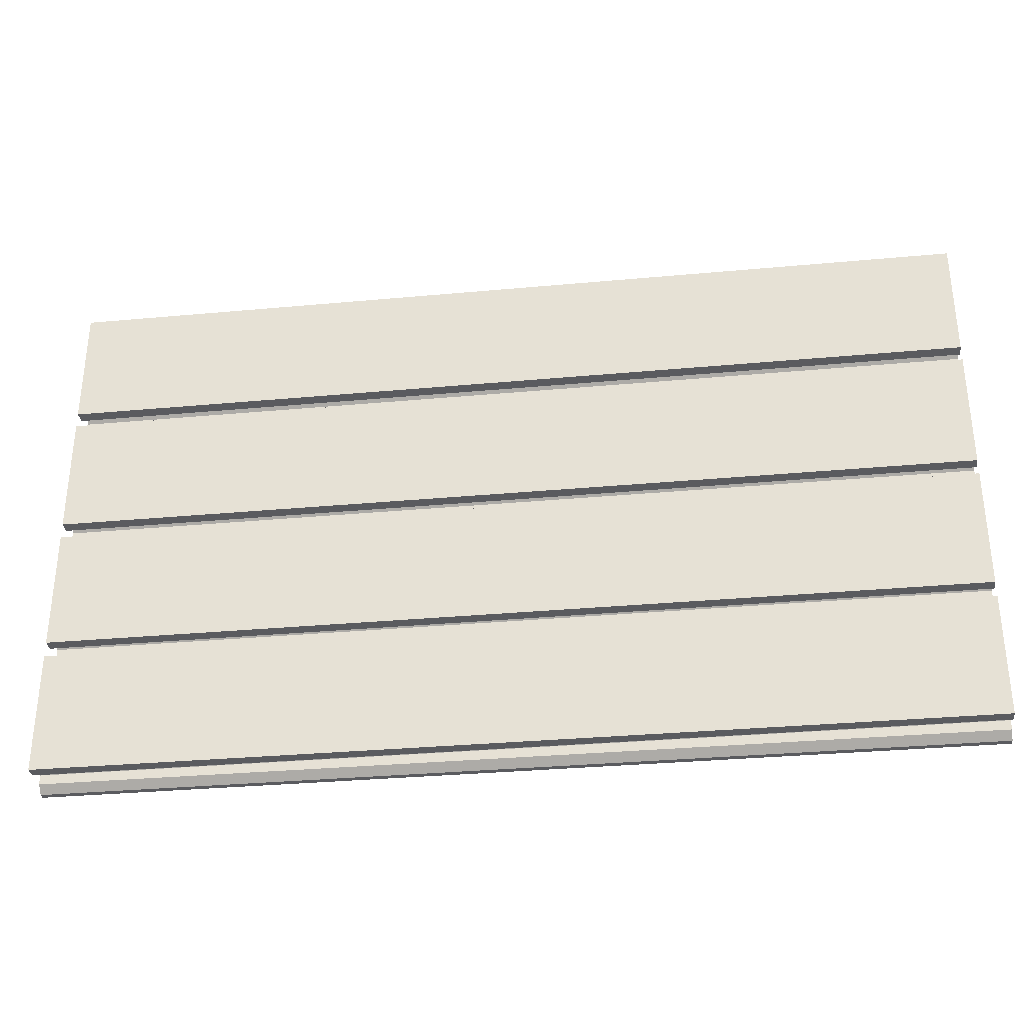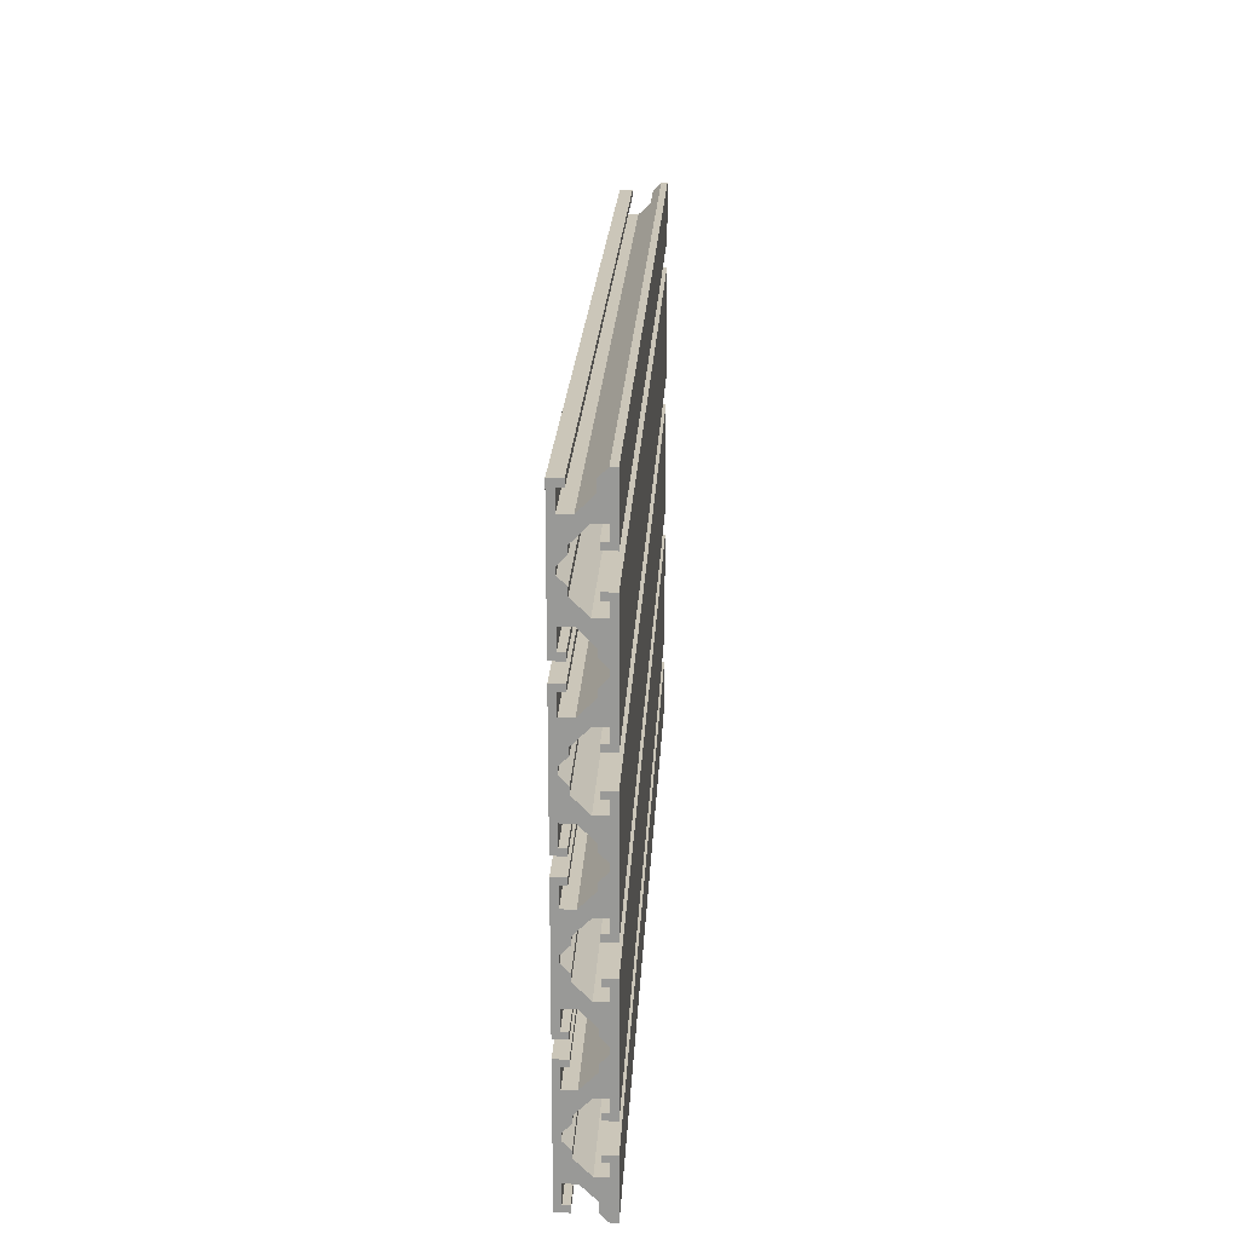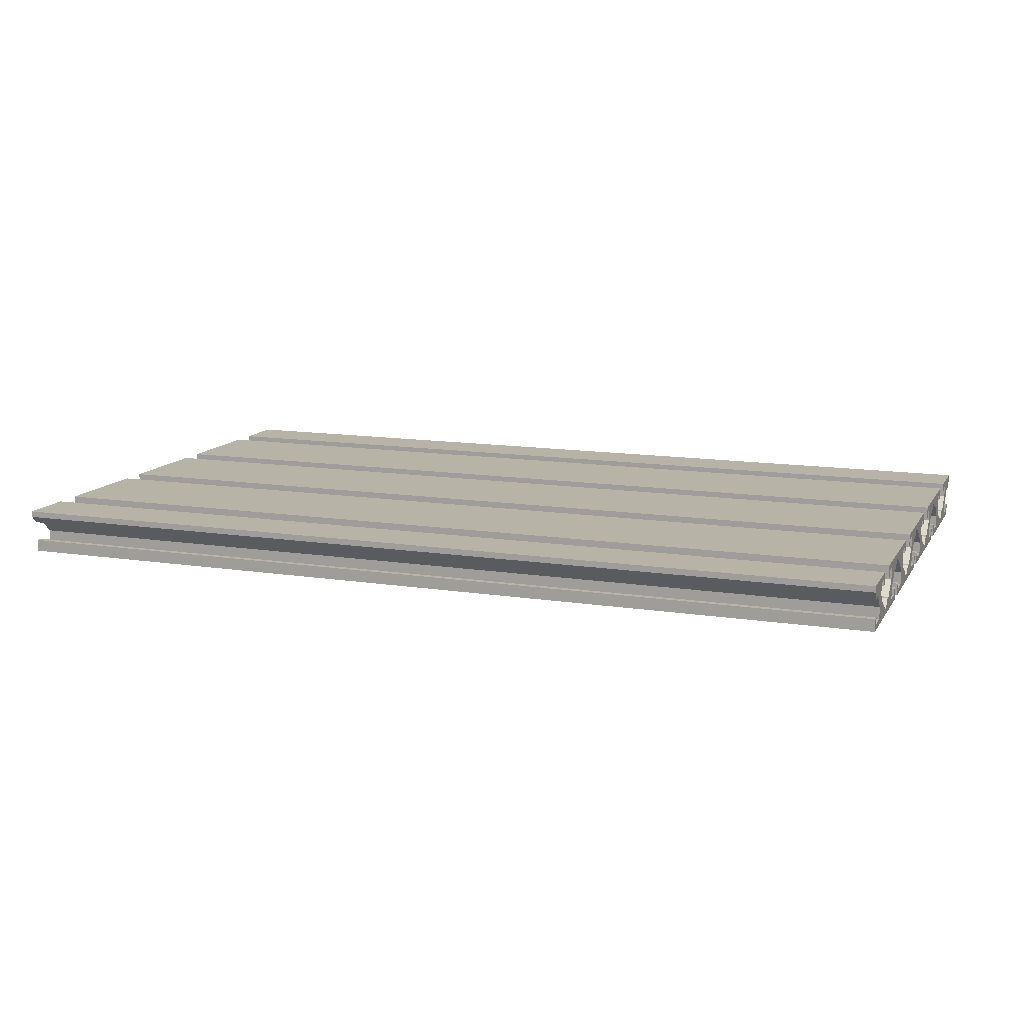
<metadata>
{"format":"obj","ext":"obj","renderer":"f3d","projection":"perspective","resolution":1024,"background":"white","views":[{"elev":-32.8,"azim":7.3,"up":"+Z"},{"elev":20.8,"azim":92.9,"up":"+Z"},{"elev":12.6,"azim":-159.8,"up":"+Y"}]}
</metadata>
<code>
g YMotion
v -0.15 -0.003017 -0.026
v 0.15 -0.003017 -0.026
v 0.15 -0.003017 -0.02807
v -0.15 -0.003017 -0.02807
v -0.15 -0.005517 -0.0235
v 0.15 -0.005517 -0.0235
v -0.15 -0.005517 -0.0215
v 0.15 -0.005517 -0.0215
v -0.15 -0.003017 -0.019
v 0.15 -0.003017 -0.019
v -0.15 -0.003017 -0.01693
v 0.15 -0.003017 -0.01693
v -0.15 0.001661 -0.01225
v 0.15 0.001661 -0.01225
v 0.15 0.005517 -0.01225
v -0.15 0.005517 -0.01225
v -0.15 0.005517 -0.016
v 0.15 0.005517 -0.016
v -0.15 0.003517 -0.016
v 0.15 0.003517 -0.016
v 0.15 0.003517 -0.018
v -0.15 0.003517 -0.018
v 0.15 0.007517 -0.018
v -0.15 0.007517 -0.018
v -0.15 0.007517 0.018
v 0.15 0.007517 0.018
v -0.15 0.003517 0.018
v 0.15 0.003517 0.018
v 0.15 0.003517 0.016
v -0.15 0.003517 0.016
v 0.15 0.005517 0.016
v -0.15 0.005517 0.016
v 0.15 0.005517 0.01225
v -0.15 0.005517 0.01225
v -0.15 0.001661 0.01225
v 0.15 0.001661 0.01225
v -0.15 -0.003017 0.01693
v 0.15 -0.003017 0.01693
v -0.15 -0.003017 0.019
v 0.15 -0.003017 0.019
v -0.15 -0.005517 0.0215
v 0.15 -0.005517 0.0215
v -0.15 -0.005517 0.0235
v 0.15 -0.005517 0.0235
v -0.15 -0.003017 0.026
v 0.15 -0.003017 0.026
v -0.15 -0.003017 0.02807
v 0.15 -0.003017 0.02807
v -0.15 0.001661 0.03275
v 0.15 0.001661 0.03275
v 0.15 0.005517 0.03275
v -0.15 0.005517 0.03275
v 0.15 0.005517 0.029
v -0.15 0.005517 0.029
v -0.15 0.003517 0.029
v 0.15 0.003517 0.029
v 0.15 0.003517 0.027
v -0.15 0.003517 0.027
v 0.15 0.007517 0.027
v -0.15 0.007517 0.027
v -0.15 0.007517 0.063
v 0.15 0.007517 0.063
v -0.15 0.003517 0.063
v 0.15 0.003517 0.063
v -0.15 0.003517 0.061
v 0.15 0.003517 0.061
v 0.15 0.005517 0.061
v -0.15 0.005517 0.061
v -0.15 0.005517 0.05725
v 0.15 0.005517 0.05725
v -0.15 0.001661 0.05725
v 0.15 0.001661 0.05725
v -0.15 -0.003017 0.06193
v 0.15 -0.003017 0.06193
v -0.15 -0.003017 0.064
v 0.15 -0.003017 0.064
v -0.15 -0.005517 0.0665
v 0.15 -0.005517 0.0665
v -0.15 -0.005517 0.0685
v 0.15 -0.005517 0.0685
v -0.15 -0.003017 0.071
v 0.15 -0.003017 0.071
v -0.15 -0.003017 0.07307
v 0.15 -0.003017 0.07307
v -0.15 0.001661 0.07775
v 0.15 0.001661 0.07775
v 0.15 0.005517 0.07775
v -0.15 0.005517 0.07775
v -0.15 0.005517 0.074
v 0.15 0.005517 0.074
v -0.15 0.003517 0.074
v 0.15 0.003517 0.074
v 0.15 0.003517 0.072
v -0.15 0.003517 0.072
v 0.15 0.007517 0.072
v -0.15 0.007517 0.072
v -0.15 0.007517 0.09
v 0.15 0.007517 0.09
v -0.15 0.005517 0.09
v 0.15 0.005517 0.09
v 0.15 0.003017 0.0875
v -0.15 0.003017 0.0875
v 0.15 0.003017 0.08443
v -0.15 0.003017 0.08443
v 0.15 -0.001661 0.07975
v -0.15 -0.001661 0.07975
v -0.15 -0.005517 0.07975
v 0.15 -0.005517 0.07975
v -0.15 -0.005517 0.0855
v 0.15 -0.005517 0.0855
v 0.15 -0.003517 0.0855
v -0.15 -0.003517 0.0855
v 0.15 0.001661 -0.03275
v -0.15 0.001661 -0.03275
v 0.15 0.005517 -0.03275
v -0.15 0.005517 -0.03275
v 0.15 0.005517 -0.029
v -0.15 0.005517 -0.029
v 0.15 0.003517 -0.029
v -0.15 0.003517 -0.029
v 0.15 0.003517 -0.027
v -0.15 0.003517 -0.027
v 0.15 0.007517 -0.027
v -0.15 0.007517 -0.027
v 0.15 0.007517 -0.063
v -0.15 0.007517 -0.063
v 0.15 0.003517 -0.063
v -0.15 0.003517 -0.063
v 0.15 0.003517 -0.061
v -0.15 0.003517 -0.061
v 0.15 0.005517 -0.061
v -0.15 0.005517 -0.061
v -0.15 0.005517 -0.05725
v 0.15 0.005517 -0.05725
v 0.15 0.001661 -0.05725
v -0.15 0.001661 -0.05725
v 0.15 -0.003017 -0.06193
v -0.15 -0.003017 -0.06193
v 0.15 -0.003017 -0.064
v -0.15 -0.003017 -0.064
v 0.15 -0.005517 -0.0665
v -0.15 -0.005517 -0.0665
v 0.15 -0.005517 -0.0685
v -0.15 -0.005517 -0.0685
v 0.15 -0.003017 -0.071
v -0.15 -0.003017 -0.071
v 0.15 -0.003017 -0.07307
v -0.15 -0.003017 -0.07307
v 0.15 0.001661 -0.07775
v -0.15 0.001661 -0.07775
v 0.15 0.005517 -0.07775
v -0.15 0.005517 -0.07775
v 0.15 0.005517 -0.074
v -0.15 0.005517 -0.074
v 0.15 0.003517 -0.074
v -0.15 0.003517 -0.074
v 0.15 0.003517 -0.072
v -0.15 0.003517 -0.072
v 0.15 0.007517 -0.072
v -0.15 0.007517 -0.072
v 0.15 0.007517 -0.09
v -0.15 0.007517 -0.09
v 0.15 0.005517 -0.09
v -0.15 0.005517 -0.09
v 0.15 0.003017 -0.0875
v -0.15 0.003017 -0.0875
v 0.15 0.003017 -0.08443
v -0.15 0.003017 -0.08443
v 0.15 -0.001661 -0.07975
v -0.15 -0.001661 -0.07975
v 0.15 -0.005517 -0.07975
v -0.15 -0.005517 -0.07975
v 0.15 -0.005517 -0.0855
v -0.15 -0.005517 -0.0855
v 0.15 -0.003517 -0.0855
v -0.15 -0.003517 -0.0855
v 0.15 -0.003517 -0.0875
v -0.15 -0.003517 -0.0875
v 0.15 -0.007517 -0.0875
v -0.15 -0.007517 -0.0875
v 0.15 -0.007517 -0.0475
v -0.15 -0.007517 -0.0475
v 0.15 -0.003517 -0.0475
v -0.15 -0.003517 -0.0475
v 0.15 -0.003517 -0.0495
v -0.15 -0.003517 -0.0495
v 0.15 -0.005517 -0.0495
v -0.15 -0.005517 -0.0495
v 0.15 -0.005517 -0.05525
v -0.15 -0.005517 -0.05525
v 0.15 -0.001661 -0.05525
v -0.15 -0.001661 -0.05525
v 0.15 0.003017 -0.05057
v -0.15 0.003017 -0.05057
v -0.15 0.003017 -0.0485
v 0.15 0.003017 -0.0485
v 0.15 0.005517 -0.046
v -0.15 0.005517 -0.046
v 0.15 0.005517 -0.044
v -0.15 0.005517 -0.044
v 0.15 0.003017 -0.0415
v -0.15 0.003017 -0.0415
v 0.15 0.003017 -0.03943
v -0.15 0.003017 -0.03943
v 0.15 -0.001661 -0.03475
v -0.15 -0.001661 -0.03475
v 0.15 -0.005517 -0.03475
v -0.15 -0.005517 -0.03475
v 0.15 -0.005517 -0.0405
v -0.15 -0.005517 -0.0405
v 0.15 -0.003517 -0.0405
v -0.15 -0.003517 -0.0405
v 0.15 -0.003517 -0.0425
v -0.15 -0.003517 -0.0425
v 0.15 -0.007517 -0.0425
v -0.15 -0.007517 -0.0425
v 0.15 -0.007517 -0.0025
v -0.15 -0.007517 -0.0025
v 0.15 -0.003517 -0.0025
v -0.15 -0.003517 -0.0025
v 0.15 -0.003517 -0.0045
v -0.15 -0.003517 -0.0045
v 0.15 -0.005517 -0.0045
v -0.15 -0.005517 -0.0045
v 0.15 -0.005517 -0.01025
v -0.15 -0.005517 -0.01025
v 0.15 -0.001661 -0.01025
v -0.15 -0.001661 -0.01025
v 0.15 0.003017 -0.005572
v -0.15 0.003017 -0.005572
v 0.15 0.003017 -0.0035
v -0.15 0.003017 -0.0035
v 0.15 0.005517 -0.001
v -0.15 0.005517 -0.001
v 0.15 0.005517 0.001
v -0.15 0.005517 0.001
v 0.15 0.003017 0.0035
v -0.15 0.003017 0.0035
v 0.15 0.003017 0.005572
v -0.15 0.003017 0.005572
v 0.15 -0.001661 0.01025
v -0.15 -0.001661 0.01025
v 0.15 -0.005517 0.01025
v -0.15 -0.005517 0.01025
v 0.15 -0.005517 0.0045
v -0.15 -0.005517 0.0045
v 0.15 -0.003517 0.0045
v -0.15 -0.003517 0.0045
v 0.15 -0.003517 0.0025
v -0.15 -0.003517 0.0025
v 0.15 -0.007517 0.0025
v -0.15 -0.007517 0.0025
v 0.15 -0.007517 0.0425
v -0.15 -0.007517 0.0425
v 0.15 -0.003517 0.0425
v -0.15 -0.003517 0.0425
v 0.15 -0.003517 0.0405
v -0.15 -0.003517 0.0405
v 0.15 -0.005517 0.0405
v -0.15 -0.005517 0.0405
v 0.15 -0.005517 0.03475
v -0.15 -0.005517 0.03475
v 0.15 -0.001661 0.03475
v -0.15 -0.001661 0.03475
v -0.15 0.003017 0.03943
v 0.15 0.003017 0.03943
v 0.15 0.003017 0.0415
v -0.15 0.003017 0.0415
v 0.15 0.005517 0.044
v -0.15 0.005517 0.044
v 0.15 0.005517 0.046
v -0.15 0.005517 0.046
v -0.15 0.003017 0.0485
v 0.15 0.003017 0.0485
v 0.15 0.003017 0.05057
v -0.15 0.003017 0.05057
v 0.15 -0.001661 0.05525
v -0.15 -0.001661 0.05525
v 0.15 -0.005517 0.05525
v -0.15 -0.005517 0.05525
v 0.15 -0.005517 0.0495
v -0.15 -0.005517 0.0495
v 0.15 -0.003517 0.0495
v -0.15 -0.003517 0.0495
v 0.15 -0.003517 0.0475
v -0.15 -0.003517 0.0475
v -0.15 -0.003517 0.0875
v 0.15 -0.003517 0.0875
v -0.15 -0.007517 0.0875
v -0.15 -0.007517 0.0475
v 0.15 -0.007517 0.0475
v 0.15 -0.007517 0.0875
o mesh0
f 1 2 3
f 3 4 1
o mesh1
f 2 1 5
f 5 6 2
o mesh2
f 7 8 6
f 6 5 7
o mesh3
f 9 10 8
f 8 7 9
o mesh4
f 10 9 11
f 11 12 10
o mesh5
f 13 14 12
f 12 11 13
o mesh6
f 15 14 13
f 13 16 15
o mesh7
f 16 17 18
f 18 15 16
o mesh8
f 19 20 18
f 18 17 19
o mesh9
f 21 20 19
f 19 22 21
o mesh10
f 23 21 22
f 22 24 23
o mesh11
f 23 24 25
f 25 26 23
o mesh12
f 27 28 26
f 26 25 27
o mesh13
f 29 28 27
f 27 30 29
o mesh14
f 31 29 30
f 30 32 31
o mesh15
f 33 31 32
f 32 34 33
o mesh16
f 35 36 33
f 33 34 35
o mesh17
f 37 38 36
f 36 35 37
o mesh18
f 39 40 38
f 38 37 39
o mesh19
f 40 39 41
f 41 42 40
o mesh20
f 43 44 42
f 42 41 43
o mesh21
f 44 43 45
f 45 46 44
o mesh22
f 47 48 46
f 46 45 47
o mesh23
f 49 50 48
f 48 47 49
o mesh24
f 51 50 49
f 49 52 51
o mesh25
f 53 51 52
f 52 54 53
o mesh26
f 55 56 53
f 53 54 55
o mesh27
f 57 56 55
f 55 58 57
o mesh28
f 59 57 58
f 58 60 59
o mesh29
f 61 62 59
f 59 60 61
o mesh30
f 63 64 62
f 62 61 63
o mesh31
f 65 66 64
f 64 63 65
o mesh32
f 67 66 65
f 65 68 67
o mesh33
f 69 70 67
f 67 68 69
o mesh34
f 71 72 70
f 70 69 71
o mesh35
f 72 71 73
f 73 74 72
o mesh36
f 75 76 74
f 74 73 75
o mesh37
f 77 78 76
f 76 75 77
o mesh38
f 79 80 78
f 78 77 79
o mesh39
f 81 82 80
f 80 79 81
o mesh40
f 83 84 82
f 82 81 83
o mesh41
f 85 86 84
f 84 83 85
o mesh42
f 87 86 85
f 85 88 87
o mesh43
f 88 89 90
f 90 87 88
o mesh44
f 91 92 90
f 90 89 91
o mesh45
f 93 92 91
f 91 94 93
o mesh46
f 95 93 94
f 94 96 95
o mesh47
f 97 98 95
f 95 96 97
o mesh48
f 99 100 98
f 98 97 99
o mesh49
f 101 100 99
f 99 102 101
o mesh50
f 103 101 102
f 102 104 103
o mesh51
f 105 103 104
f 104 106 105
o mesh52
f 107 108 105
f 105 106 107
o mesh53
f 109 110 108
f 108 107 109
o mesh54
f 111 110 109
f 109 112 111
o mesh55
f 113 114 4
f 4 3 113
o mesh56
f 114 113 115
f 115 116 114
o mesh57
f 115 117 118
f 118 116 115
o mesh58
f 117 119 120
f 120 118 117
o mesh59
f 119 121 122
f 122 120 119
o mesh60
f 122 121 123
f 123 124 122
o mesh61
f 125 126 124
f 124 123 125
o mesh62
f 125 127 128
f 128 126 125
o mesh63
f 127 129 130
f 130 128 127
o mesh64
f 130 129 131
f 131 132 130
o mesh65
f 133 132 131
f 131 134 133
o mesh66
f 134 135 136
f 136 133 134
o mesh67
f 135 137 138
f 138 136 135
o mesh68
f 138 137 139
f 139 140 138
o mesh69
f 139 141 142
f 142 140 139
o mesh70
f 142 141 143
f 143 144 142
o mesh71
f 144 143 145
f 145 146 144
o mesh72
f 146 145 147
f 147 148 146
o mesh73
f 149 150 148
f 148 147 149
o mesh74
f 150 149 151
f 151 152 150
o mesh75
f 151 153 154
f 154 152 151
o mesh76
f 153 155 156
f 156 154 153
o mesh77
f 155 157 158
f 158 156 155
o mesh78
f 158 157 159
f 159 160 158
o mesh79
f 161 162 160
f 160 159 161
o mesh80
f 161 163 164
f 164 162 161
o mesh81
f 163 165 166
f 166 164 163
o mesh82
f 165 167 168
f 168 166 165
o mesh83
f 168 167 169
f 169 170 168
o mesh84
f 171 172 170
f 170 169 171
o mesh85
f 172 171 173
f 173 174 172
o mesh86
f 174 173 175
f 175 176 174
o mesh87
f 176 175 177
f 177 178 176
o mesh88
f 177 179 180
f 180 178 177
o mesh89
f 180 179 181
f 181 182 180
o mesh90
f 182 181 183
f 183 184 182
o mesh91
f 184 183 185
f 185 186 184
o mesh92
f 185 187 188
f 188 186 185
o mesh93
f 188 187 189
f 189 190 188
o mesh94
f 190 189 191
f 191 192 190
o mesh95
f 191 193 194
f 194 192 191
o mesh96
f 195 194 193
f 193 196 195
o mesh97
f 195 196 197
f 197 198 195
o mesh98
f 197 199 200
f 200 198 197
o mesh99
f 199 201 202
f 202 200 199
o mesh100
f 201 203 204
f 204 202 201
o mesh101
f 204 203 205
f 205 206 204
o mesh102
f 207 208 206
f 206 205 207
o mesh103
f 209 210 208
f 208 207 209
o mesh104
f 210 209 211
f 211 212 210
o mesh105
f 212 211 213
f 213 214 212
o mesh106
f 213 215 216
f 216 214 213
o mesh107
f 215 217 218
f 218 216 215
o mesh108
f 218 217 219
f 219 220 218
o mesh109
f 220 219 221
f 221 222 220
o mesh110
f 221 223 224
f 224 222 221
o mesh111
f 224 223 225
f 225 226 224
o mesh112
f 226 225 227
f 227 228 226
o mesh113
f 228 227 229
f 229 230 228
o mesh114
f 229 231 232
f 232 230 229
o mesh115
f 232 231 233
f 233 234 232
o mesh116
f 233 235 236
f 236 234 233
o mesh117
f 235 237 238
f 238 236 235
o mesh118
f 237 239 240
f 240 238 237
o mesh119
f 240 239 241
f 241 242 240
o mesh120
f 243 244 242
f 242 241 243
o mesh121
f 244 243 245
f 245 246 244
o mesh122
f 246 245 247
f 247 248 246
o mesh123
f 248 247 249
f 249 250 248
o mesh124
f 249 251 252
f 252 250 249
o mesh125
f 251 253 254
f 254 252 251
o mesh126
f 254 253 255
f 255 256 254
o mesh127
f 256 255 257
f 257 258 256
o mesh128
f 257 259 260
f 260 258 257
o mesh129
f 260 259 261
f 261 262 260
o mesh130
f 262 261 263
f 263 264 262
o mesh131
f 265 264 263
f 263 266 265
o mesh132
f 266 267 268
f 268 265 266
o mesh133
f 267 269 270
f 270 268 267
o mesh134
f 269 271 272
f 272 270 269
o mesh135
f 273 272 271
f 271 274 273
o mesh136
f 274 275 276
f 276 273 274
o mesh137
f 276 275 277
f 277 278 276
o mesh138
f 279 280 278
f 278 277 279
o mesh139
f 280 279 281
f 281 282 280
o mesh140
f 282 281 283
f 283 284 282
o mesh141
f 284 283 285
f 285 286 284
o mesh142
f 287 288 111
f 111 112 287
o mesh143
f 289 79 77
f 289 107 79
f 99 85 104
f 85 83 106
f 270 49 265
f 49 47 264
f 289 109 107
f 278 73 71
f 77 75 73
f 198 136 194
f 136 138 192
f 144 146 148
f 182 142 144
f 5 1 4
f 218 226 7
f 106 104 85
f 88 85 99
f 43 264 47
f 264 265 49
f 60 270 272
f 60 54 52
f 77 280 289
f 73 278 77
f 142 192 138
f 192 194 136
f 148 172 144
f 170 148 150
f 182 190 142
f 126 198 200
f 4 208 5
f 206 4 114
f 7 5 218
f 99 97 88
f 265 268 270
f 52 270 60
f 71 276 278
f 272 273 276
f 194 195 198
f 152 162 168
f 162 164 166
f 150 168 170
f 182 188 190
f 230 16 13
f 126 133 198
f 114 204 206
f 218 224 226
f 79 107 83
f 83 107 106
f 270 52 49
f 272 69 60
f 276 71 272
f 198 133 136
f 166 168 162
f 144 172 182
f 7 226 11
f 13 228 230
f 126 132 133
f 5 208 218
f 200 202 204
f 104 102 99
f 96 89 88
f 63 61 68
f 61 60 69
f 43 262 264
f 77 278 280
f 41 39 37
f 142 190 192
f 148 170 172
f 226 13 11
f 13 226 228
f 200 116 126
f 204 114 200
f 88 97 96
f 94 91 89
f 69 68 61
f 272 71 69
f 37 244 41
f 242 37 35
f 254 43 41
f 178 180 174
f 180 182 172
f 168 150 152
f 184 186 188
f 230 232 16
f 4 206 208
f 89 96 94
f 47 45 43
f 24 234 236
f 234 24 16
f 35 240 242
f 236 238 240
f 254 262 43
f 158 160 154
f 160 162 152
f 172 174 180
f 188 182 184
f 214 216 210
f 216 218 208
f 200 114 116
f 220 222 224
f 286 290 282
f 290 289 280
f 68 65 63
f 287 112 109
f 236 34 24
f 24 17 16
f 240 35 236
f 254 260 262
f 152 154 160
f 138 140 142
f 208 210 216
f 224 218 220
f 280 282 290
f 109 289 287
f 16 232 234
f 41 244 254
f 174 176 178
f 11 9 7
f 83 81 79
f 37 242 244
f 122 124 118
f 124 126 116
f 210 212 214
f 128 130 132
f 250 252 246
f 252 254 244
f 236 35 34
f 256 258 260
f 116 118 124
f 132 126 128
f 244 246 252
f 260 254 256
f 154 156 158
f 282 284 286
f 27 25 32
f 25 24 34
f 246 248 250
f 22 19 17
f 34 32 25
f 17 24 22
f 118 120 122
f 58 55 54
f 54 60 58
f 32 30 27
o mesh144
f 291 279 78
f 143 169 147
f 169 167 149
f 125 197 134
f 199 113 203
f 113 3 205
f 78 277 74
f 277 275 72
f 291 281 279
f 251 42 44
f 163 149 167
f 149 147 169
f 125 199 197
f 205 203 113
f 179 143 141
f 271 72 275
f 72 74 277
f 78 80 291
f 105 84 86
f 80 82 84
f 62 271 269
f 251 243 42
f 263 48 50
f 44 46 48
f 147 145 143
f 125 115 199
f 199 115 113
f 179 171 143
f 197 196 193
f 135 193 191
f 141 139 137
f 74 76 78
f 87 98 103
f 98 100 101
f 80 108 291
f 84 105 80
f 239 33 36
f 62 70 271
f 251 245 243
f 48 263 44
f 269 267 266
f 143 171 169
f 151 149 163
f 203 201 199
f 179 173 171
f 193 134 197
f 137 191 141
f 78 279 277
f 101 103 98
f 86 103 105
f 42 243 38
f 36 241 239
f 62 67 70
f 44 261 251
f 266 50 269
f 163 161 151
f 159 153 151
f 6 207 3
f 3 207 205
f 141 189 179
f 191 137 135
f 271 70 72
f 80 105 108
f 243 36 38
f 36 243 241
f 269 51 62
f 50 266 263
f 151 161 159
f 157 155 153
f 134 131 125
f 193 135 134
f 215 6 8
f 26 235 233
f 235 26 33
f 14 229 227
f 233 231 229
f 288 292 110
f 292 291 108
f 103 86 87
f 285 283 281
f 239 237 33
f 44 263 261
f 153 159 157
f 141 191 189
f 215 207 6
f 233 15 26
f 26 31 33
f 229 14 233
f 8 10 12
f 93 95 90
f 95 98 87
f 108 110 292
f 281 291 285
f 255 253 259
f 253 251 261
f 269 50 51
f 249 247 245
f 183 181 187
f 181 179 189
f 3 2 6
f 177 175 173
f 215 209 207
f 33 237 235
f 12 227 8
f 87 90 95
f 275 274 271
f 261 259 253
f 245 251 249
f 189 187 181
f 173 179 177
f 8 225 215
f 227 12 14
f 110 111 288
f 38 40 42
f 167 165 163
f 233 14 15
f 57 59 53
f 59 62 51
f 259 257 255
f 64 66 67
f 219 217 223
f 217 215 225
f 8 227 225
f 213 211 209
f 51 53 59
f 67 62 64
f 225 223 217
f 209 215 213
f 90 92 93
f 187 185 183
f 21 23 18
f 23 26 15
f 223 221 219
f 28 29 31
f 15 18 23
f 31 26 28
f 53 56 57
f 123 117 115
f 115 125 123
f 121 119 117
f 127 125 131
f 117 123 121
f 18 20 21
f 131 129 127
o mesh145
f 285 291 290
f 290 286 285
o mesh146
f 289 292 288
f 288 287 289
o mesh147
f 290 291 292
f 292 289 290

</code>
